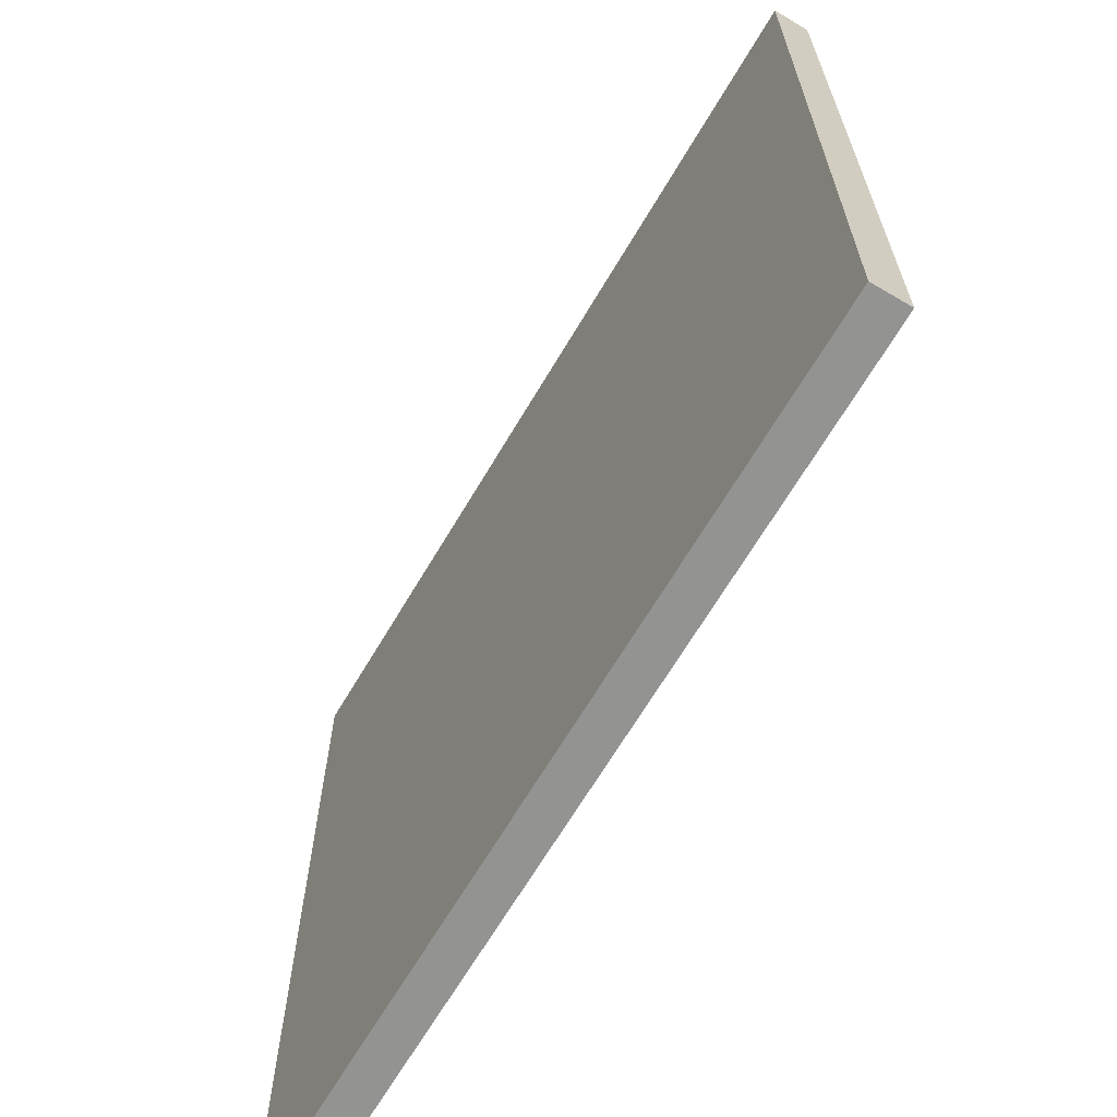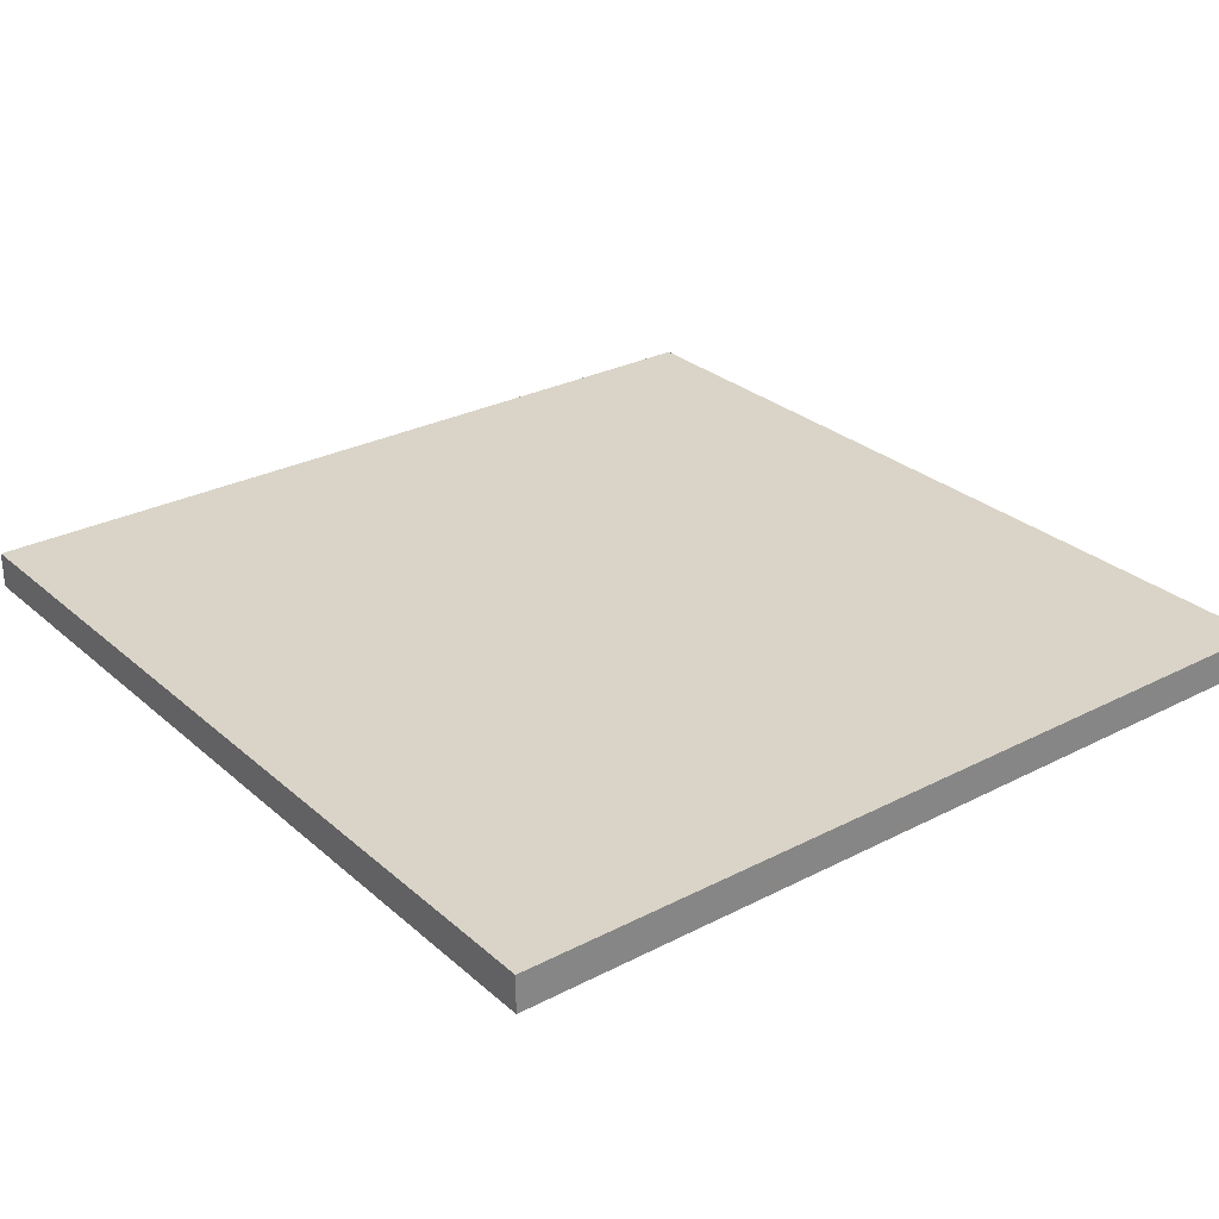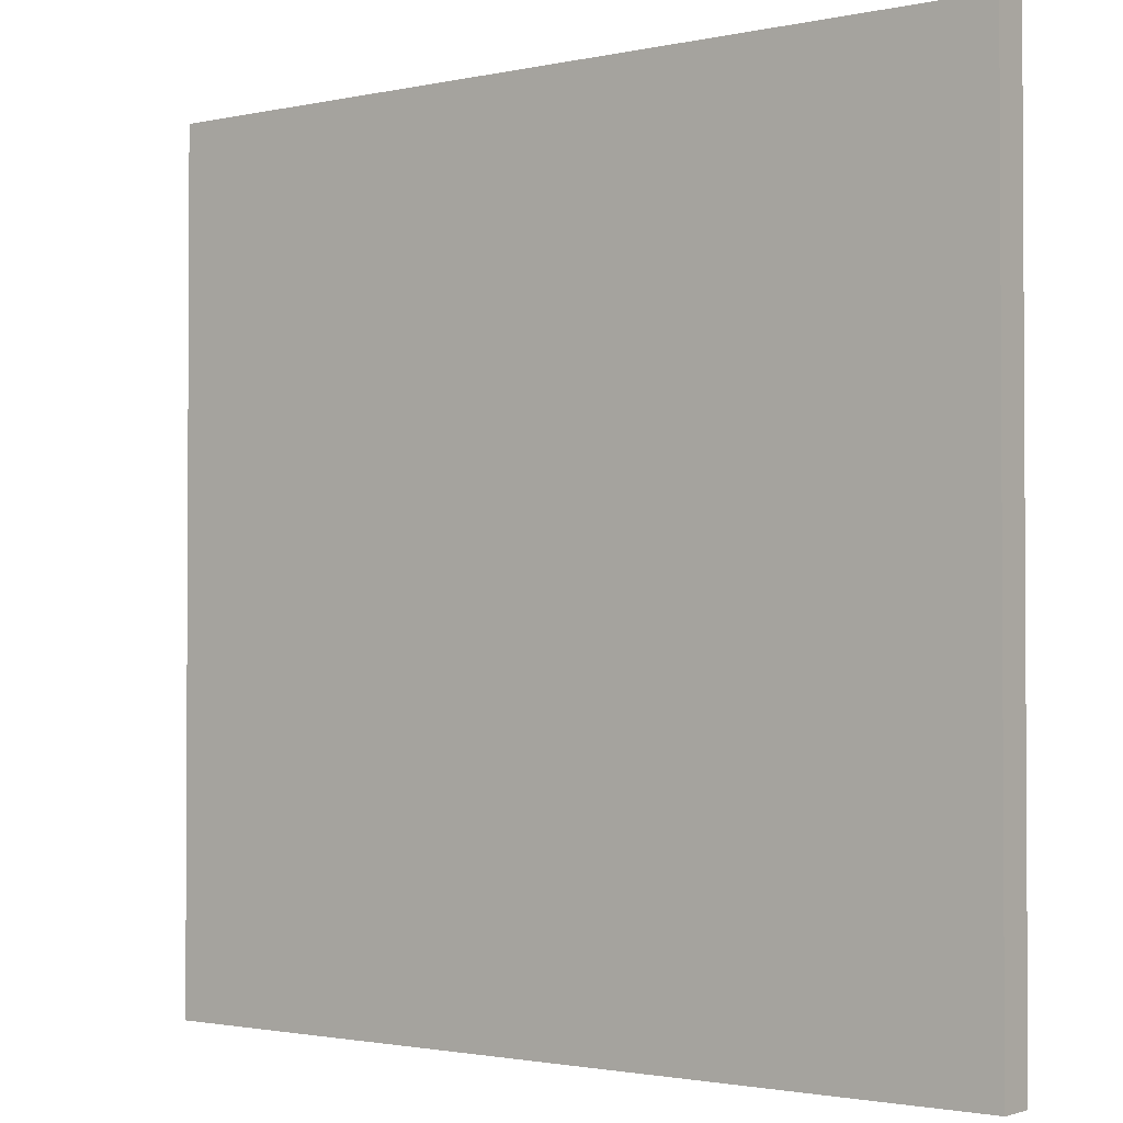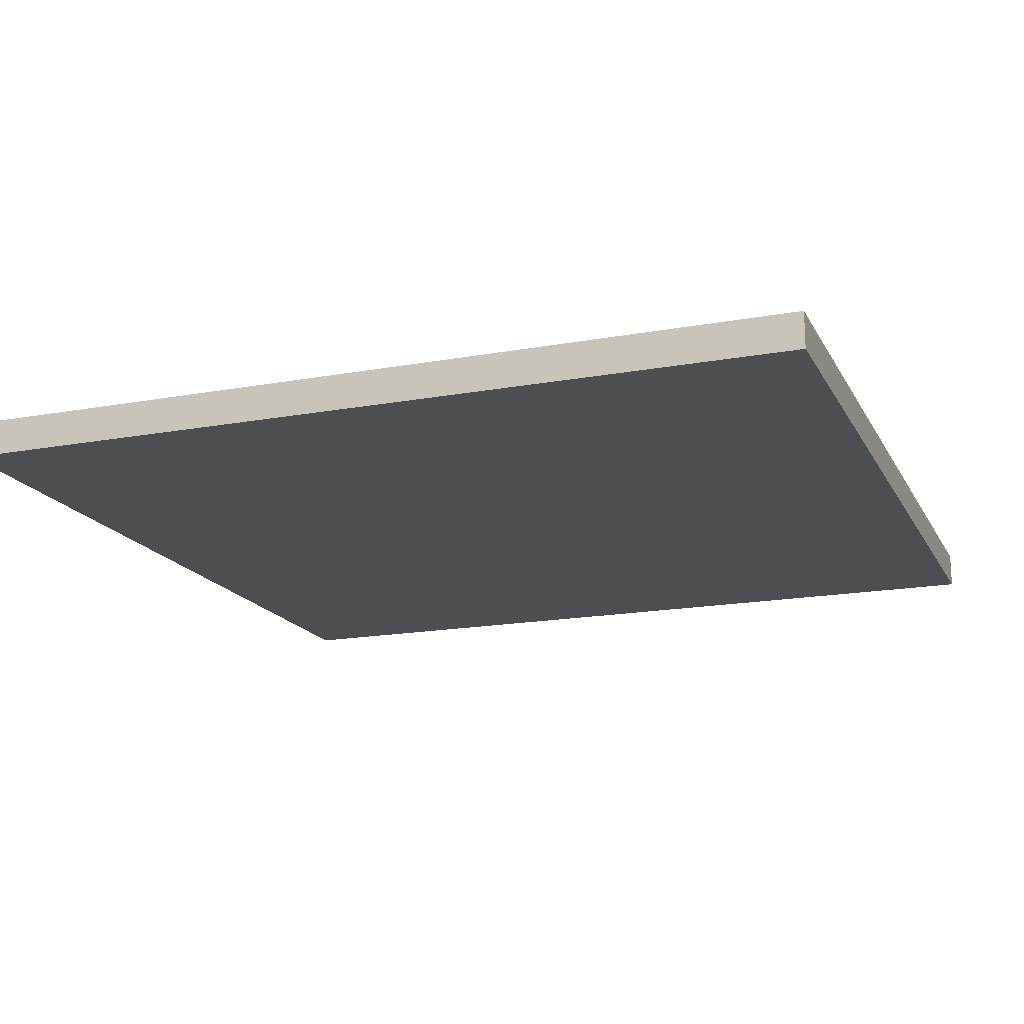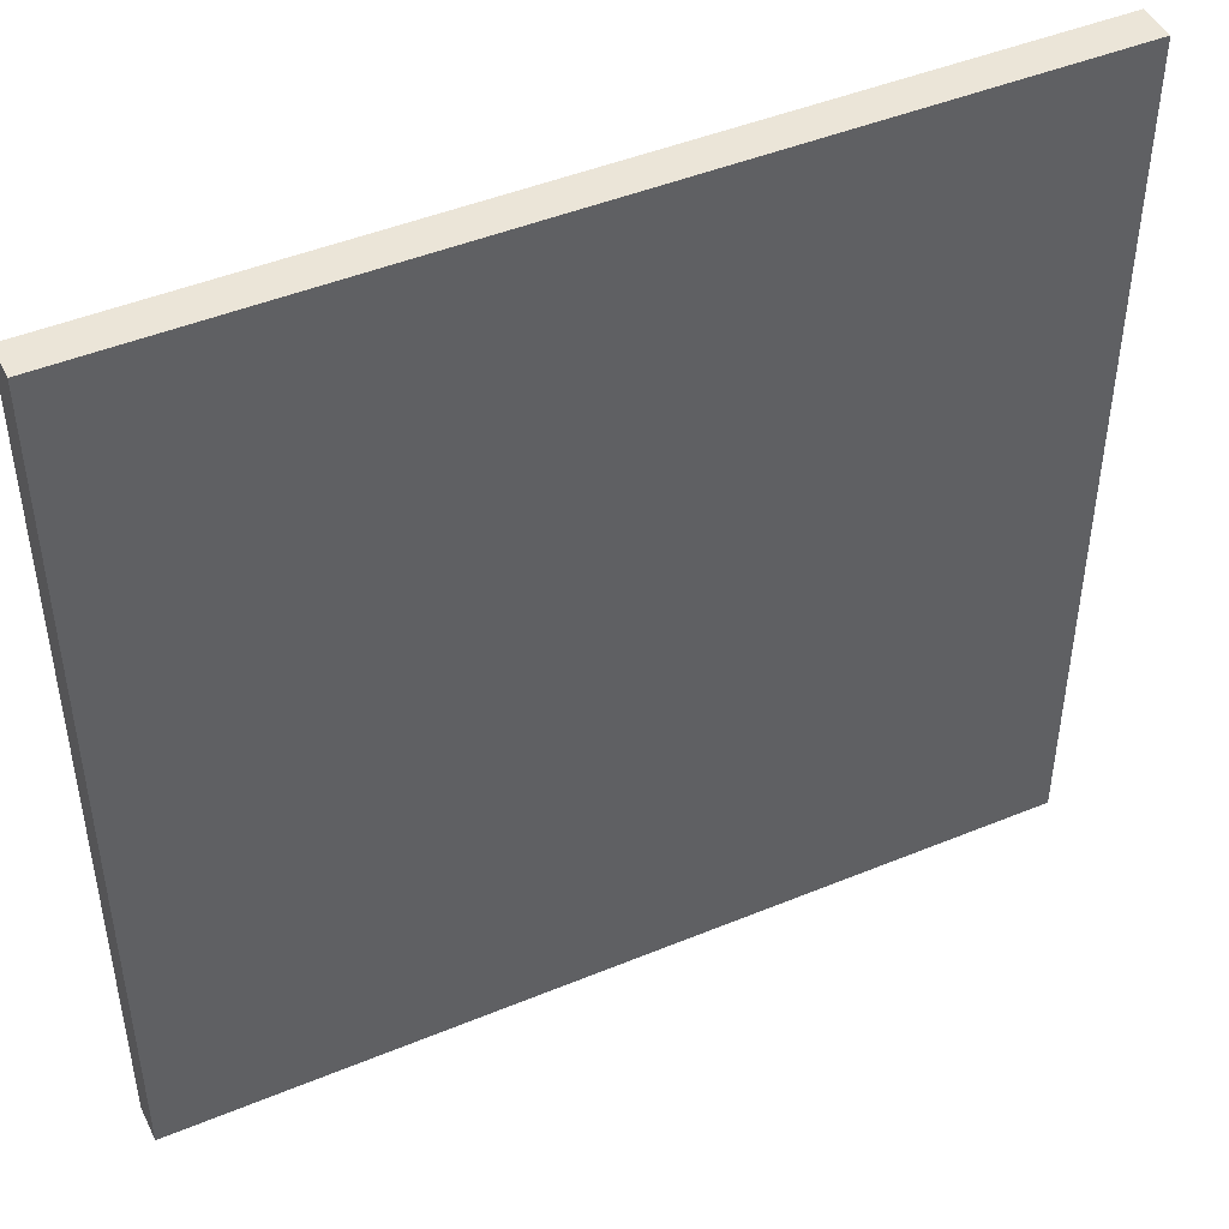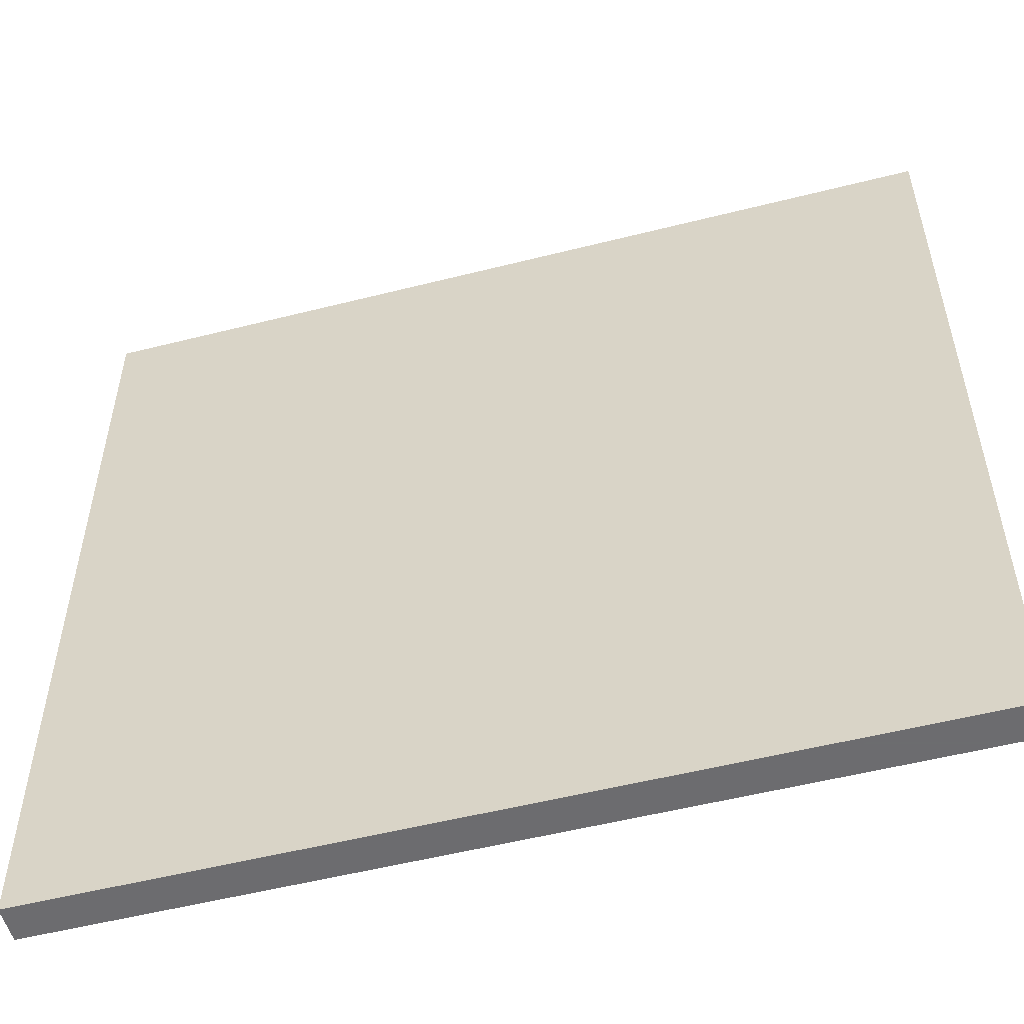
<metadata>
{"format":"obj","ext":"obj","renderer":"f3d","projection":"perspective","resolution":1024,"background":"white","views":[{"elev":-66.7,"azim":59.4,"up":"+Z"},{"elev":28.4,"azim":52.2,"up":"+Y"},{"elev":-1.8,"azim":37.7,"up":"+Z"},{"elev":-17.2,"azim":-159.8,"up":"+Y"},{"elev":46.0,"azim":-25.3,"up":"+Z"},{"elev":-53.8,"azim":15.1,"up":"+Z"}]}
</metadata>
<code>
v 1.788 1.5 1.8
v 1.788 1.5 -1.7
v -1.788 1.5 -1.7
v -1.788 1.5 1.8
v -1.788 1.35 -1.7
v 1.788 1.35 -1.7
v 1.788 1.35 1.8
v -1.788 1.35 1.8
v -1.788 1.35 1.8
v 1.788 1.35 1.8
v 1.788 1.5 1.8
v -1.788 1.5 1.8
v -1.788 1.35 -1.7
v -1.788 1.35 1.8
v -1.788 1.5 1.8
v -1.788 1.5 -1.7
v 1.788 1.35 -1.7
v -1.788 1.35 -1.7
v -1.788 1.5 -1.7
v 1.788 1.5 -1.7
v 1.788 1.35 1.8
v 1.788 1.35 -1.7
v 1.788 1.5 -1.7
v 1.788 1.5 1.8
g mesh6160929
f 1 2 3
f 3 4 1
f 5 6 7
f 7 8 5
f 9 10 11
f 11 12 9
f 13 14 15
f 15 16 13
f 17 18 19
f 19 20 17
f 21 22 23
f 23 24 21

</code>
